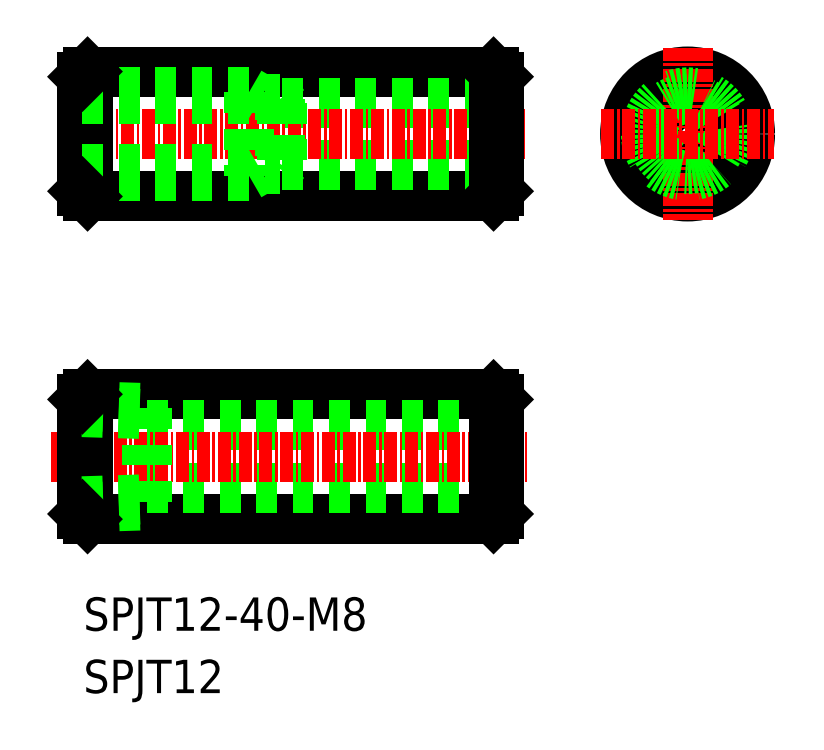
<metadata>
{"format":"dxf","ext":"dxf","renderer":"ezdxf+matplotlib","layout":"modelspace","background":"white","min_lineweight":24,"dpi":150}
</metadata>
<code>
0
SECTION
2
ENTITIES
0
TEXT
8
0
10
314.9
20
110
30
0
40
3.2
1
SPJT12-40-M8
0
LINE
8
0
10
315.3
20
163.7
30
0
11
354.3
21
163.7
31
0
0
LINE
8
0
10
315.3
20
151.7
30
0
11
354.3
21
151.7
31
0
0
LINE
8
0
10
315.3
20
132.7
30
0
11
354.3
21
132.7
31
0
0
LINE
8
0
10
315.3
20
120.7
30
0
11
354.3
21
120.7
31
0
0
LINE
8
0
10
334
20
160.7
30
0
11
354.8
21
160.7
31
0
0
LINE
8
0
10
334
20
154.7
30
0
11
354.8
21
154.7
31
0
0
LINE
8
0
10
321
20
123.7
30
0
11
354.8
21
123.7
31
0
0
LINE
8
0
10
321
20
129.7
30
0
11
354.8
21
129.7
31
0
0
LINE
8
CENTER
10
311.8
20
126.7
30
0
11
357.8
21
126.7
31
0
0
LINE
8
CENTER
10
312.5
20
157.7
30
0
11
357.3
21
157.7
31
0
0
LINE
8
0
10
314.8
20
163.2
30
0
11
314.8
21
152.2
31
0
0
LINE
8
0
10
315.3
20
163.7
30
0
11
315.3
21
151.7
31
0
0
LINE
8
0
10
334
20
160.7
30
0
11
334
21
154.7
31
0
0
LINE
8
0
10
314.8
20
161.7
30
0
11
314.8
21
153.7
31
0
0
LINE
8
0
10
330.8
20
161.7
30
0
11
330.8
21
153.7
31
0
0
LINE
8
0
10
333.8
20
161.1
30
0
11
333.8
21
154.3
31
0
0
LINE
8
0
10
314.8
20
121.2
30
0
11
314.8
21
132.2
31
0
0
LINE
8
0
10
315.3
20
132.7
30
0
11
315.3
21
120.7
31
0
0
LINE
8
0
10
321
20
131.4
30
0
11
321
21
122
31
0
0
TEXT
8
0
10
314.9
20
104
30
0
40
3.2
1
SPJT12
0
LINE
8
0
10
314.8
20
121.8
30
0
11
321
21
122
31
0
0
LINE
8
0
10
314.8
20
122.4
30
0
11
321
21
122.6
31
0
0
LINE
8
0
10
314.8
20
121.2
30
0
11
315.3
21
120.7
31
0
0
LINE
8
0
10
314.8
20
154.3
30
0
11
333.8
21
154.3
31
0
0
LINE
8
0
10
314.8
20
153.7
30
0
11
330.8
21
153.7
31
0
0
LINE
8
0
10
314.8
20
131.6
30
0
11
321
21
131.4
31
0
0
LINE
8
0
10
314.8
20
131
30
0
11
321
21
130.8
31
0
0
LINE
8
0
10
314.8
20
132.2
30
0
11
315.3
21
132.7
31
0
0
LINE
8
0
10
314.8
20
152.2
30
0
11
315.3
21
151.7
31
0
0
LINE
8
0
10
330.8
20
153.7
30
0
11
331.9
21
154.3
31
0
0
LINE
8
0
10
333.8
20
154.3
30
0
11
334
21
154.7
31
0
0
LINE
8
0
10
314.8
20
161.1
30
0
11
333.8
21
161.1
31
0
0
LINE
8
0
10
314.8
20
161.7
30
0
11
330.8
21
161.7
31
0
0
LINE
8
0
10
314.8
20
163.2
30
0
11
315.3
21
163.7
31
0
0
LINE
8
0
10
325
20
163.7
30
0
11
325
21
163.7
31
0
0
LINE
8
0
10
330.8
20
161.7
30
0
11
331.9
21
161.1
31
0
0
LINE
8
0
10
333.8
20
161.1
30
0
11
334
21
160.7
31
0
0
LINE
8
0
10
334.8
20
163.7
30
0
11
334.8
21
163.7
31
0
0
CIRCLE
8
0
10
372.9
20
157.7
30
0
40
3
0
LINE
8
0
10
354.8
20
163.2
30
0
11
354.8
21
152.2
31
0
0
LINE
8
0
10
354.3
20
163.7
30
0
11
354.3
21
151.7
31
0
0
CIRCLE
8
0
10
372.9
20
157.7
30
0
40
6
0
LINE
8
CENTER
10
372.9
20
166
30
0
11
372.9
21
149.4
31
0
0
CIRCLE
8
0
10
372.9
20
157.7
30
0
40
4
0
CIRCLE
8
0
10
372.9
20
157.7
30
0
40
3.375
0
LINE
8
0
10
354.8
20
132.2
30
0
11
354.8
21
121.2
31
0
0
LINE
8
0
10
354.3
20
132.7
30
0
11
354.3
21
120.7
31
0
0
LINE
8
0
10
354.8
20
121.2
30
0
11
354.3
21
120.7
31
0
0
LINE
8
CENTER
10
364.6
20
157.7
30
0
11
381.2
21
157.7
31
0
0
LINE
8
0
10
354.8
20
132.2
30
0
11
354.3
21
132.7
31
0
0
LINE
8
0
10
354.3
20
151.7
30
0
11
354.8
21
152.2
31
0
0
LINE
8
0
10
354.8
20
163.2
30
0
11
354.3
21
163.7
31
0
0
ENDSEC
0
EOF

</code>
